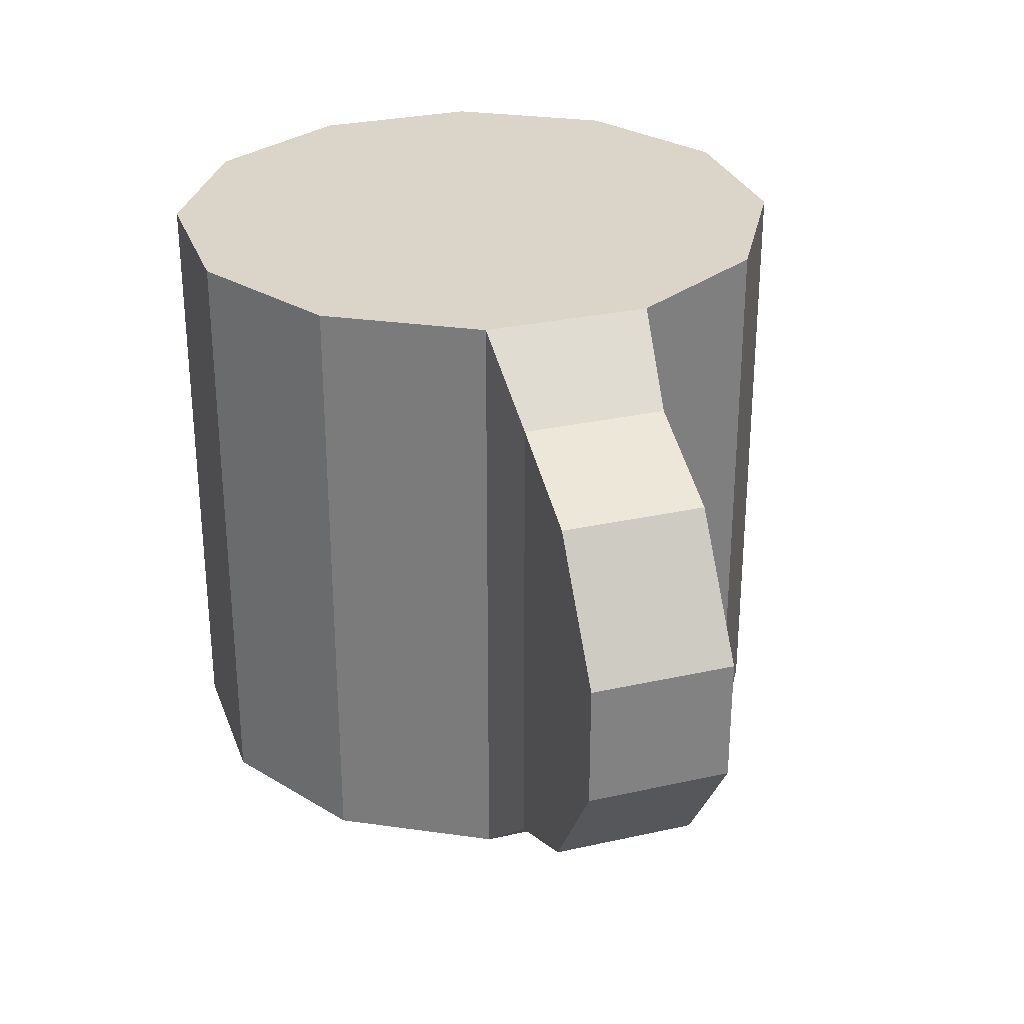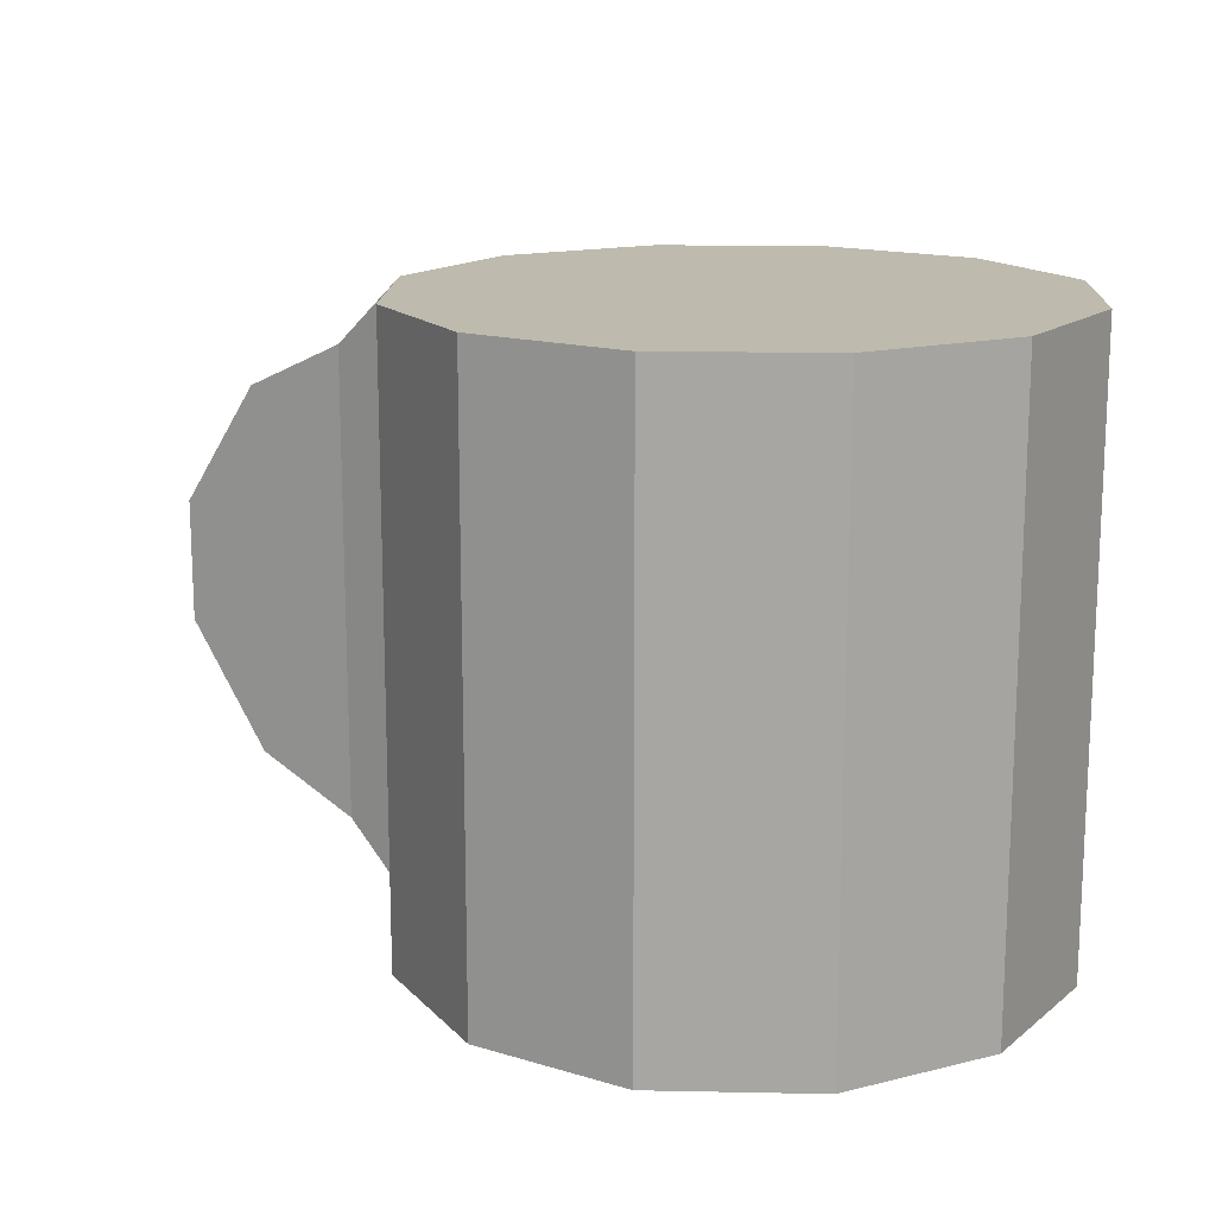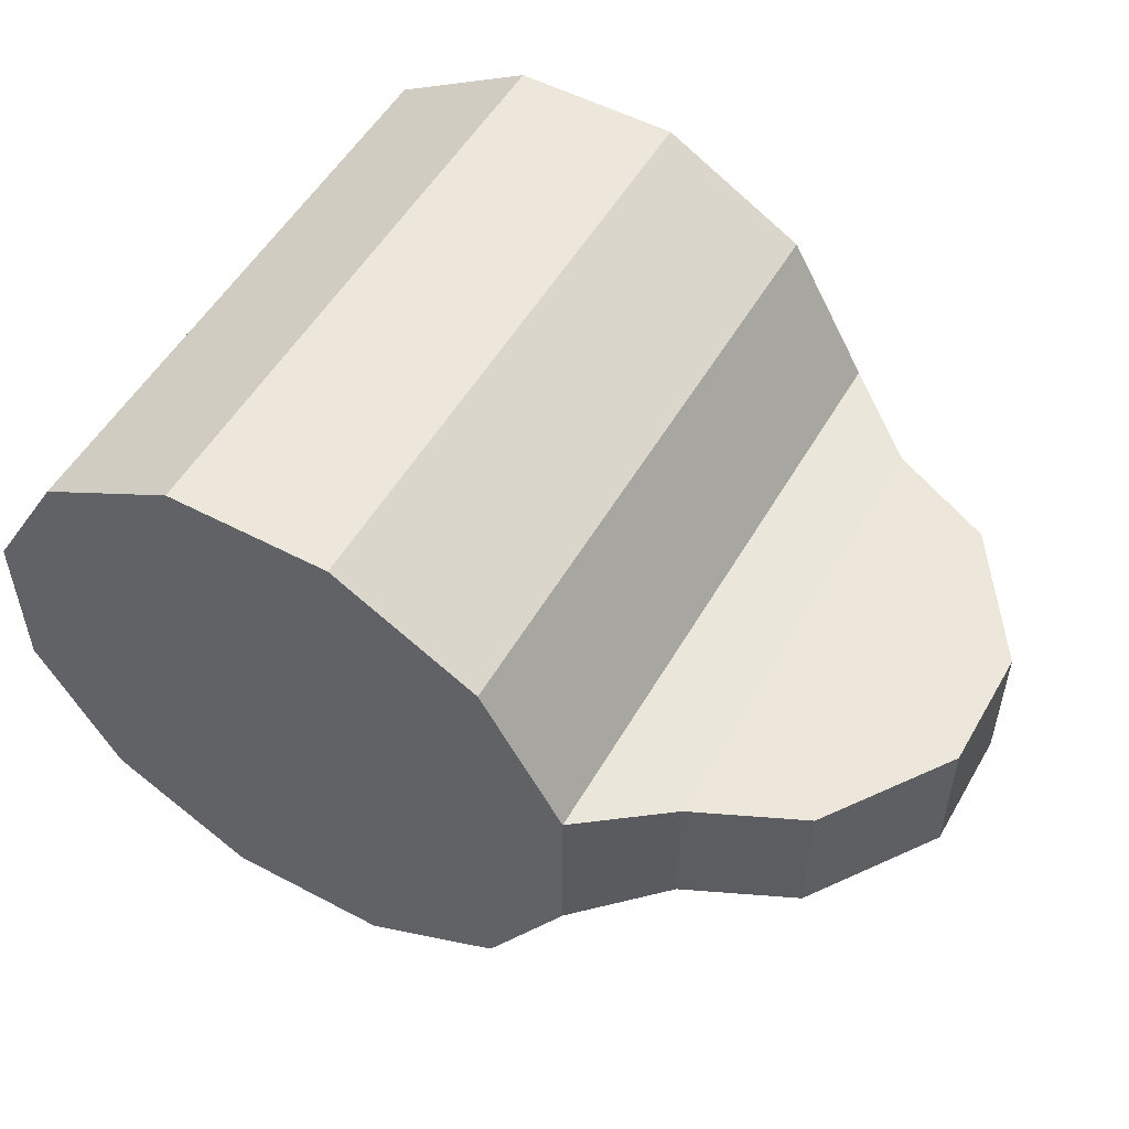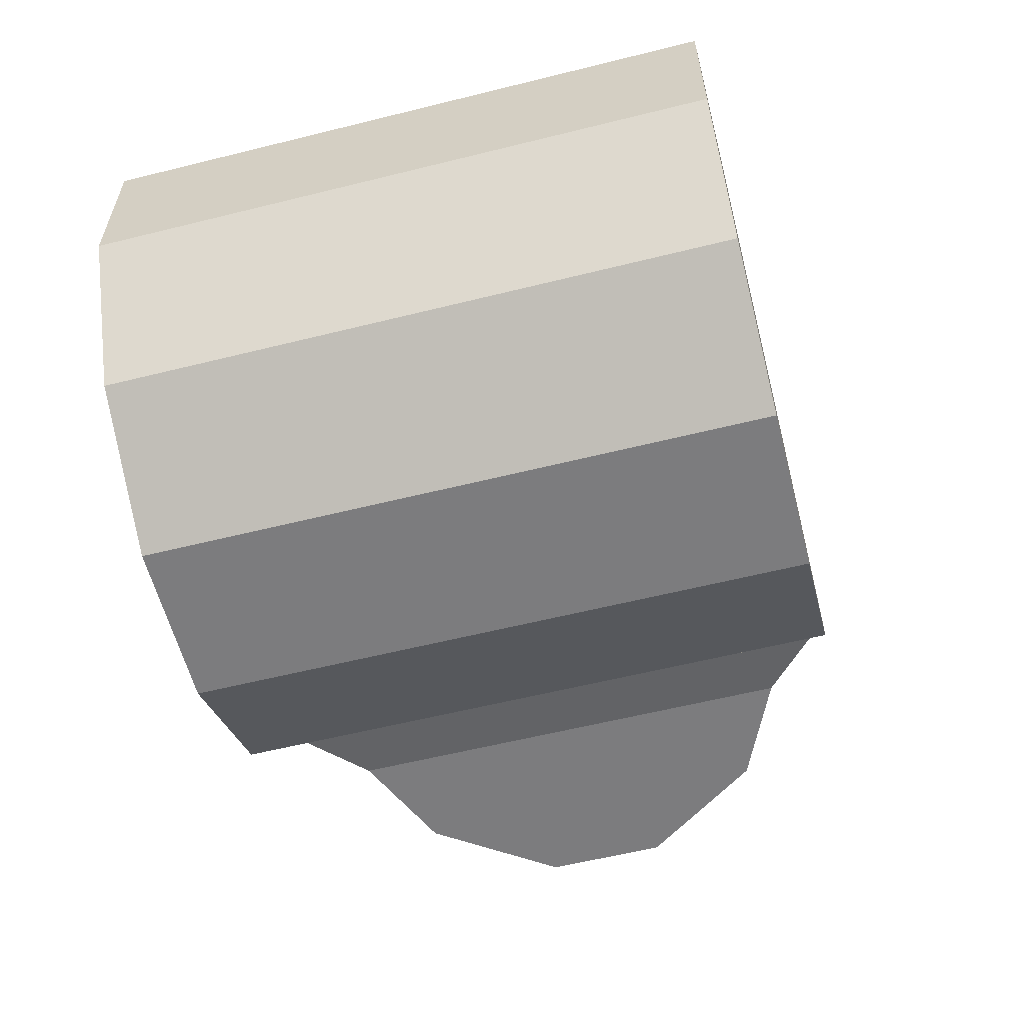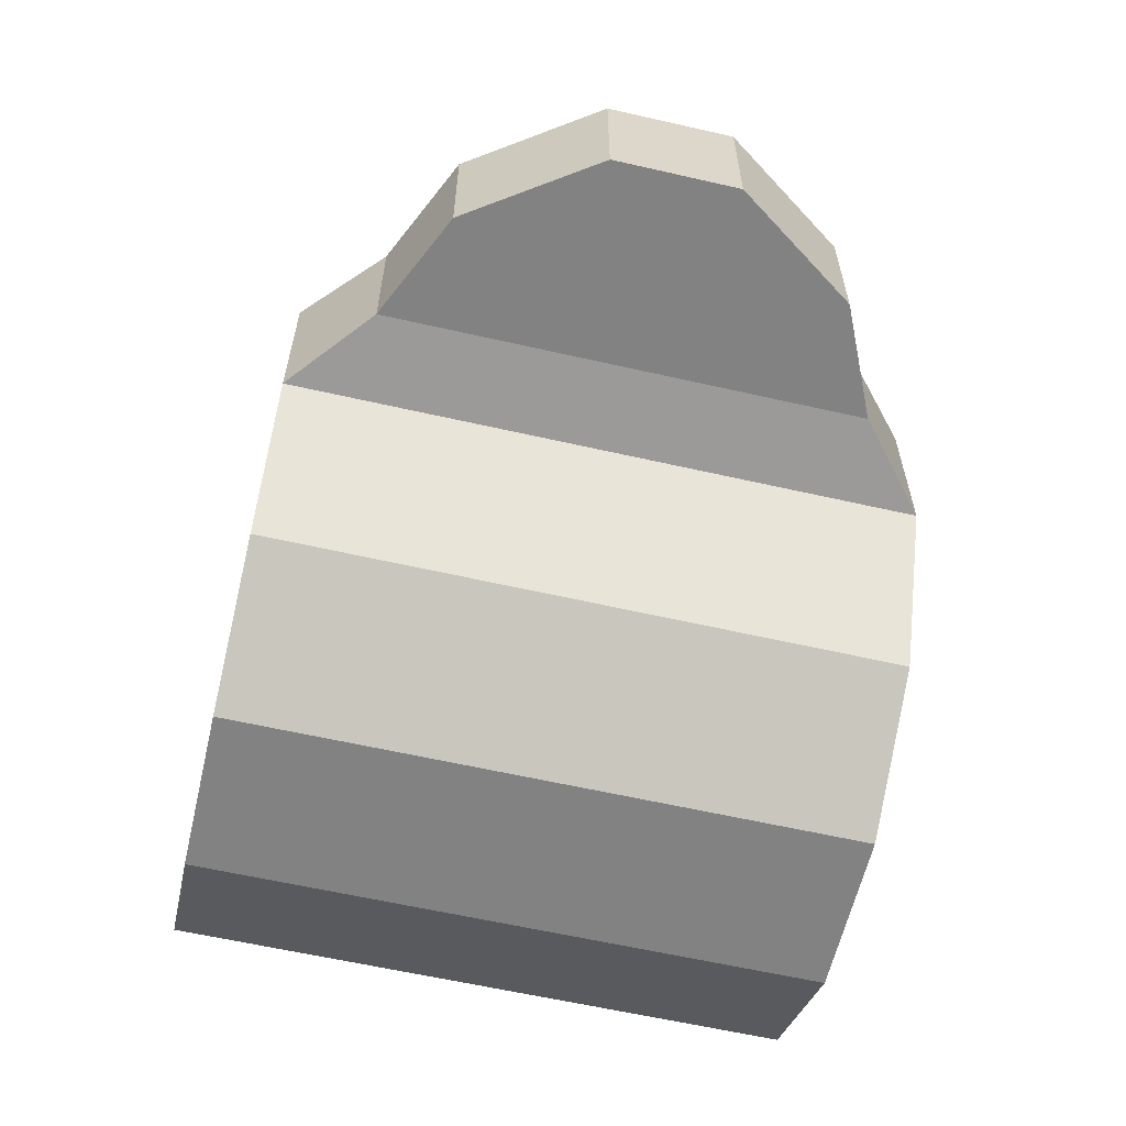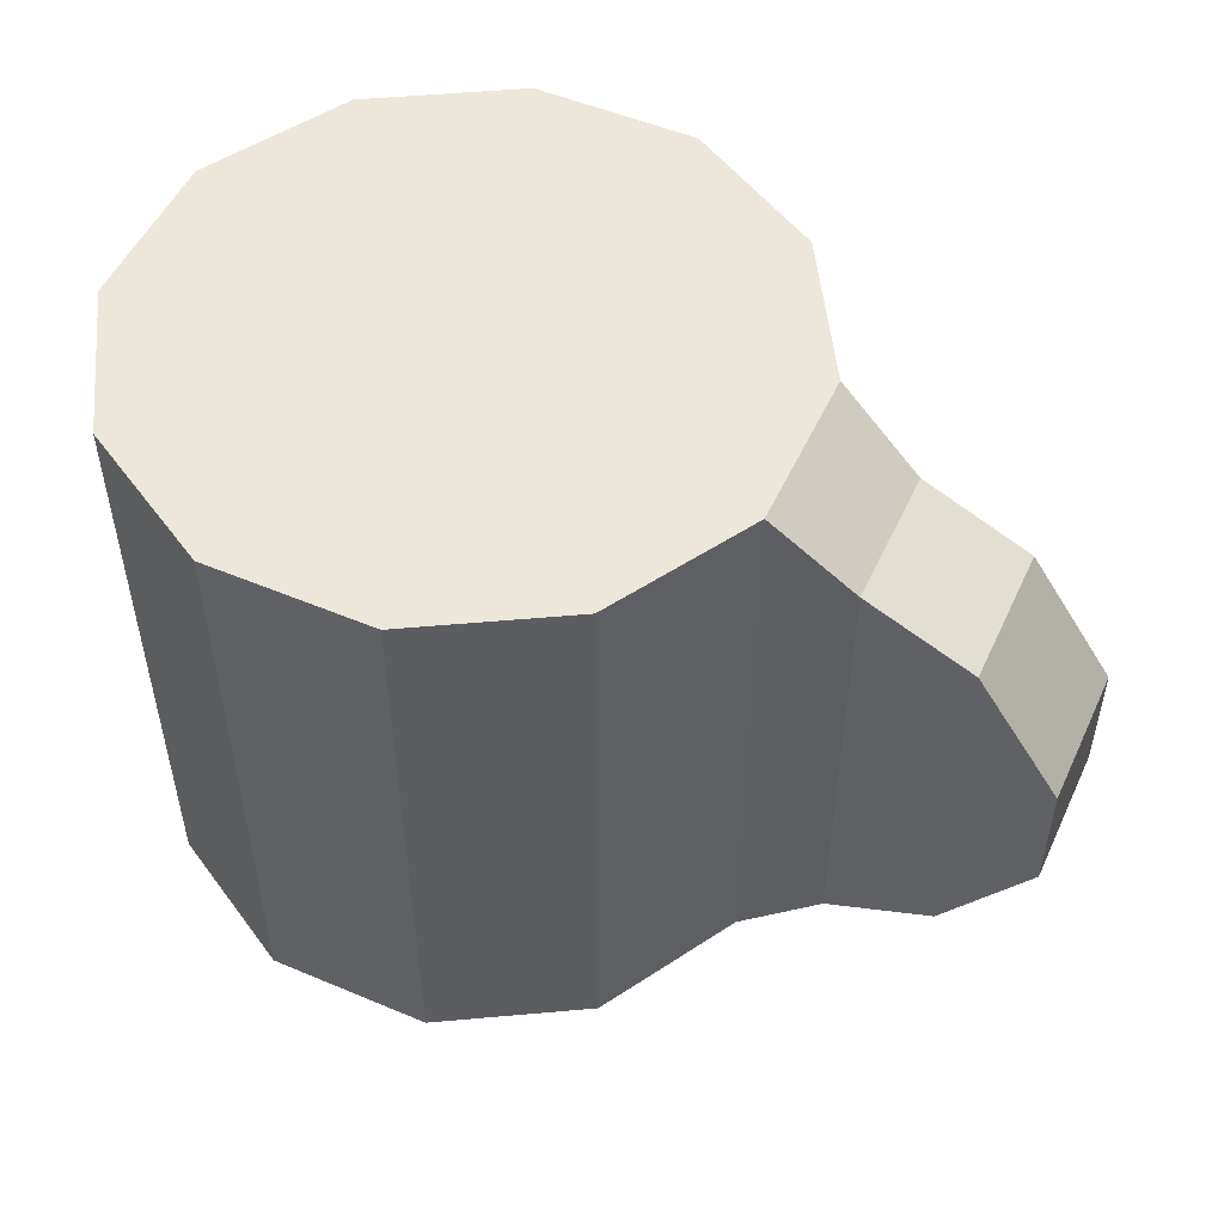
<metadata>
{"format":"obj","ext":"obj","renderer":"f3d","projection":"perspective","resolution":1024,"background":"white","views":[{"elev":29.3,"azim":71.8,"up":"+Y"},{"elev":15.4,"azim":-147.6,"up":"+Y"},{"elev":53.1,"azim":29.5,"up":"+Z"},{"elev":-58.9,"azim":-75.6,"up":"+Z"},{"elev":-60.9,"azim":76.9,"up":"+Z"},{"elev":51.8,"azim":24.5,"up":"+Y"}]}
</metadata>
<code>
g mug_col
v 0.1499 -0.2593 -0.06885
v 0.1499 0.2612 -0.06885
v 0.07948 0.2612 -0.1907
v 0.07948 -0.2593 -0.1907
v 0.07948 -0.2593 -0.1907
v 0.07948 0.2612 -0.1907
v -0.04241 0.2612 -0.2611
v -0.04241 -0.2593 -0.2611
v -0.04241 -0.2593 -0.2611
v -0.04241 0.2612 -0.2611
v -0.1832 0.2612 -0.2611
v -0.1832 -0.2593 -0.2611
v -0.1832 -0.2593 -0.2611
v -0.1832 0.2612 -0.2611
v -0.305 0.2612 -0.1907
v -0.305 -0.2593 -0.1907
v -0.305 -0.2593 -0.1907
v -0.305 0.2612 -0.1907
v -0.3754 0.2612 -0.06885
v -0.3754 -0.2593 -0.06885
v -0.3754 -0.2593 -0.06885
v -0.3754 0.2612 -0.06885
v -0.3754 0.2612 0.0719
v -0.3754 -0.2593 0.0719
v -0.3754 -0.2593 0.0719
v -0.3754 0.2612 0.0719
v -0.305 0.2612 0.1938
v -0.305 -0.2593 0.1938
v -0.305 -0.2593 0.1938
v -0.305 0.2612 0.1938
v -0.1832 0.2612 0.2642
v -0.1832 -0.2593 0.2642
v -0.1832 -0.2593 0.2642
v -0.1832 0.2612 0.2642
v -0.04241 0.2612 0.2642
v -0.04241 -0.2593 0.2642
v -0.04241 -0.2593 0.2642
v -0.04241 0.2612 0.2642
v 0.07948 0.2612 0.1938
v 0.07948 -0.2593 0.1938
v 0.07948 -0.2593 0.1938
v 0.07948 0.2612 0.1938
v 0.1499 0.2612 0.0719
v 0.1499 -0.2593 0.0719
v 0.3838 -0.05098 0.06155
v 0.3838 0.05295 0.06155
v 0.3838 0.05295 -0.05851
v 0.3838 -0.05098 -0.05851
v 0.1499 -0.2593 0.0719
v 0.22 -0.1985 0.06155
v 0.22 -0.1985 -0.05851
v 0.1499 -0.2593 -0.06885
v 0.1499 -0.2593 -0.06885
v 0.22 -0.1985 -0.05851
v 0.22 0.2005 -0.05851
v 0.1499 0.2612 -0.06885
v 0.1499 0.2612 -0.06885
v 0.22 0.2005 -0.05851
v 0.22 0.2005 0.06155
v 0.1499 0.2612 0.0719
v 0.1499 0.2612 0.0719
v 0.22 0.2005 0.06155
v 0.22 -0.1985 0.06155
v 0.1499 -0.2593 0.0719
v 0.3114 0.1585 0.06155
v 0.3838 0.05295 0.06155
v 0.3838 -0.05098 0.06155
v 0.3114 -0.1565 0.06155
v 0.22 0.2005 0.06155
v 0.22 -0.1985 0.06155
v 0.3114 0.1585 -0.05851
v 0.3838 0.05295 -0.05851
v 0.3838 0.05295 0.06155
v 0.3114 0.1585 0.06155
v 0.3114 -0.1565 -0.05851
v 0.3838 -0.05098 -0.05851
v 0.3838 0.05295 -0.05851
v 0.3114 0.1585 -0.05851
v 0.22 -0.1985 -0.05851
v 0.22 0.2005 -0.05851
v 0.3114 -0.1565 0.06155
v 0.3838 -0.05098 0.06155
v 0.3838 -0.05098 -0.05851
v 0.3114 -0.1565 -0.05851
v 0.22 0.2005 -0.05851
v 0.3114 0.1585 -0.05851
v 0.3114 0.1585 0.06155
v 0.22 0.2005 0.06155
v 0.22 -0.1985 0.06155
v 0.3114 -0.1565 0.06155
v 0.3114 -0.1565 -0.05851
v 0.22 -0.1985 -0.05851
v 0.07948 0.2612 0.1938
v -0.1128 0.2612 0.001522
v 0.1499 0.2612 0.0719
v -0.04241 0.2612 0.2642
v 0.1499 0.2612 -0.06885
v -0.1832 0.2612 0.2642
v 0.07948 0.2612 -0.1907
v -0.305 0.2612 0.1938
v -0.04241 0.2612 -0.2611
v -0.3754 0.2612 0.0719
v -0.1832 0.2612 -0.2611
v -0.3754 0.2612 -0.06885
v -0.305 0.2612 -0.1907
v 0.1499 -0.2593 0.0719
v -0.1128 -0.2593 0.001522
v 0.07948 -0.2593 0.1938
v 0.1499 -0.2593 -0.06885
v -0.04241 -0.2593 0.2642
v 0.07948 -0.2593 -0.1907
v -0.1832 -0.2593 0.2642
v -0.04241 -0.2593 -0.2611
v -0.305 -0.2593 0.1938
v -0.1832 -0.2593 -0.2611
v -0.3754 -0.2593 0.0719
v -0.305 -0.2593 -0.1907
v -0.3754 -0.2593 -0.06885
g mug_col_0
f 3 2 1
f 4 3 1
f 7 6 5
f 8 7 5
f 11 10 9
f 12 11 9
f 15 14 13
f 16 15 13
f 19 18 17
f 20 19 17
f 23 22 21
f 24 23 21
f 27 26 25
f 28 27 25
f 31 30 29
f 32 31 29
f 35 34 33
f 36 35 33
f 39 38 37
f 40 39 37
f 43 42 41
f 44 43 41
f 47 46 45
f 48 47 45
f 51 50 49
f 52 51 49
f 55 54 53
f 56 55 53
f 59 58 57
f 60 59 57
f 63 62 61
f 64 63 61
f 67 66 65
f 68 67 65
f 68 65 69
f 70 68 69
f 73 72 71
f 74 73 71
f 77 76 75
f 78 77 75
f 78 75 79
f 80 78 79
f 83 82 81
f 84 83 81
f 87 86 85
f 88 87 85
f 91 90 89
f 92 91 89
f 95 94 93
f 93 94 96
f 97 94 95
f 96 94 98
f 99 94 97
f 98 94 100
f 101 94 99
f 100 94 102
f 103 94 101
f 102 94 104
f 105 94 103
f 104 94 105
f 108 107 106
f 106 107 109
f 110 107 108
f 109 107 111
f 112 107 110
f 111 107 113
f 114 107 112
f 113 107 115
f 116 107 114
f 115 107 117
f 118 107 116
f 117 107 118

</code>
